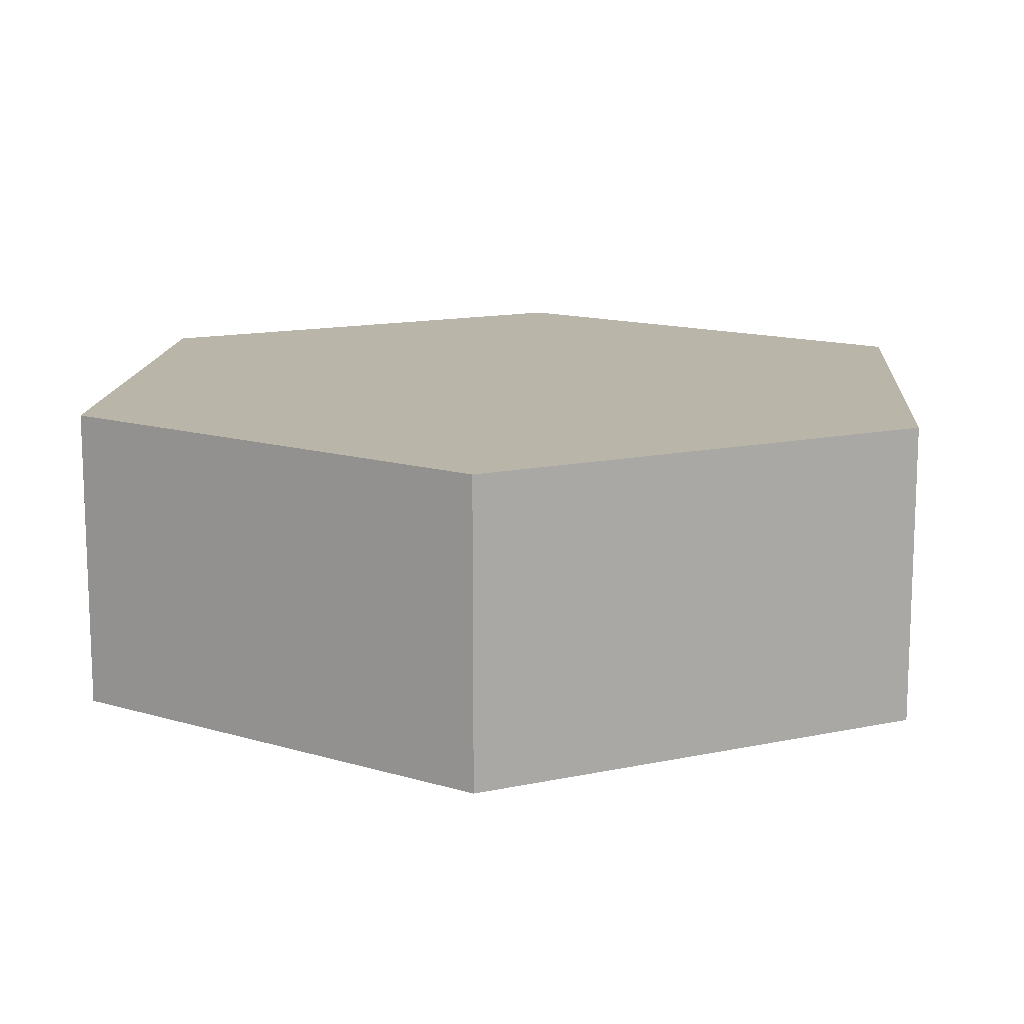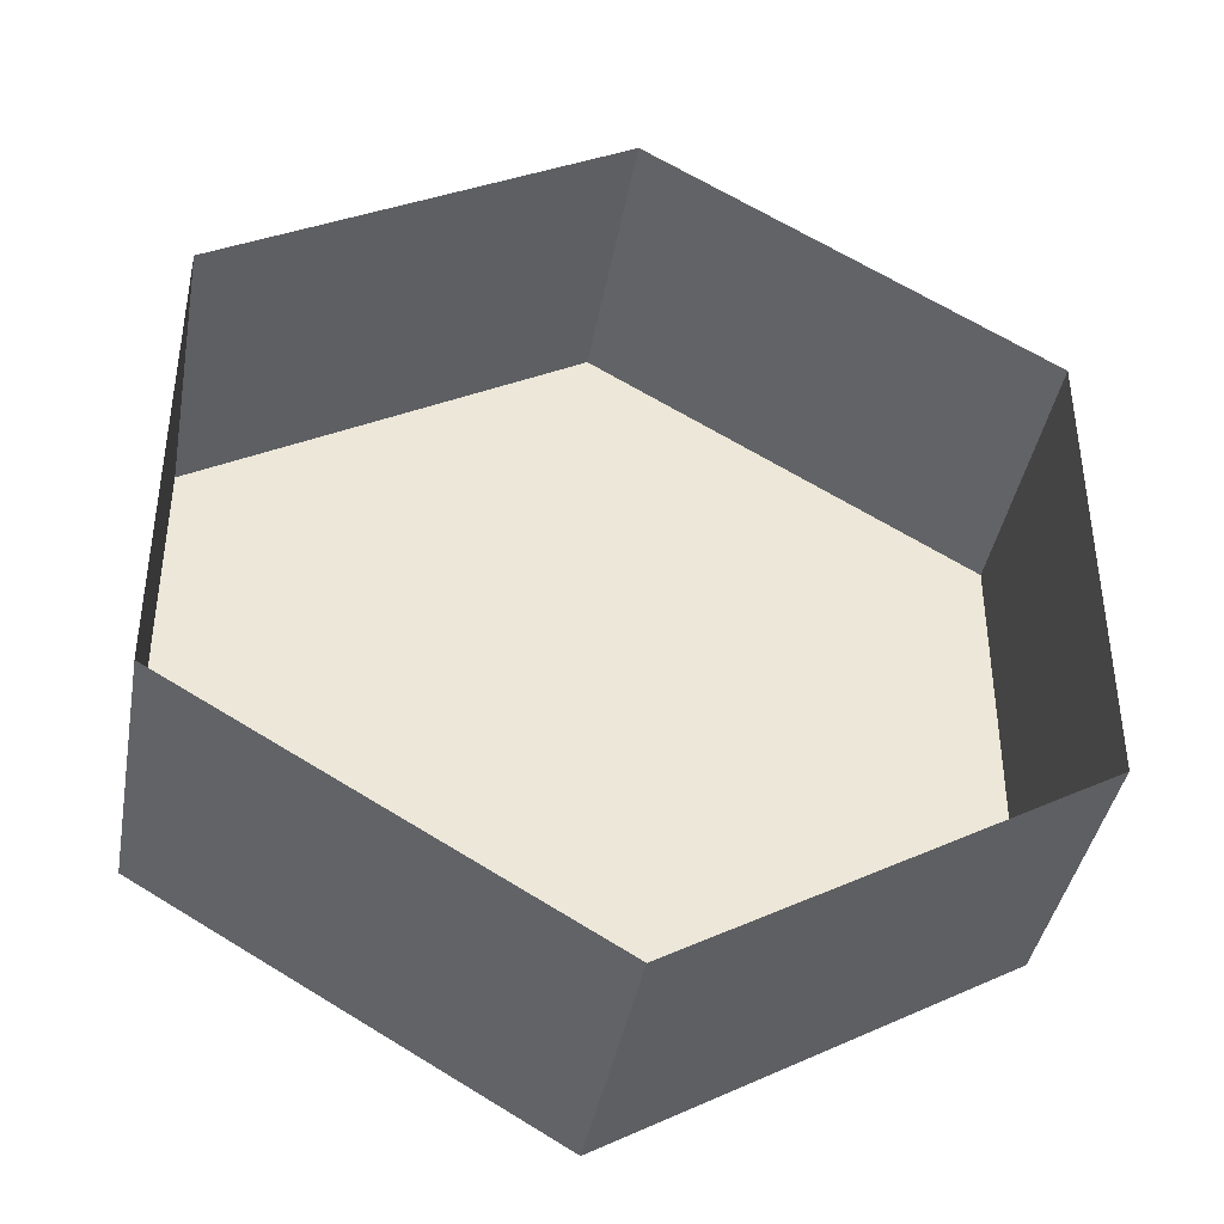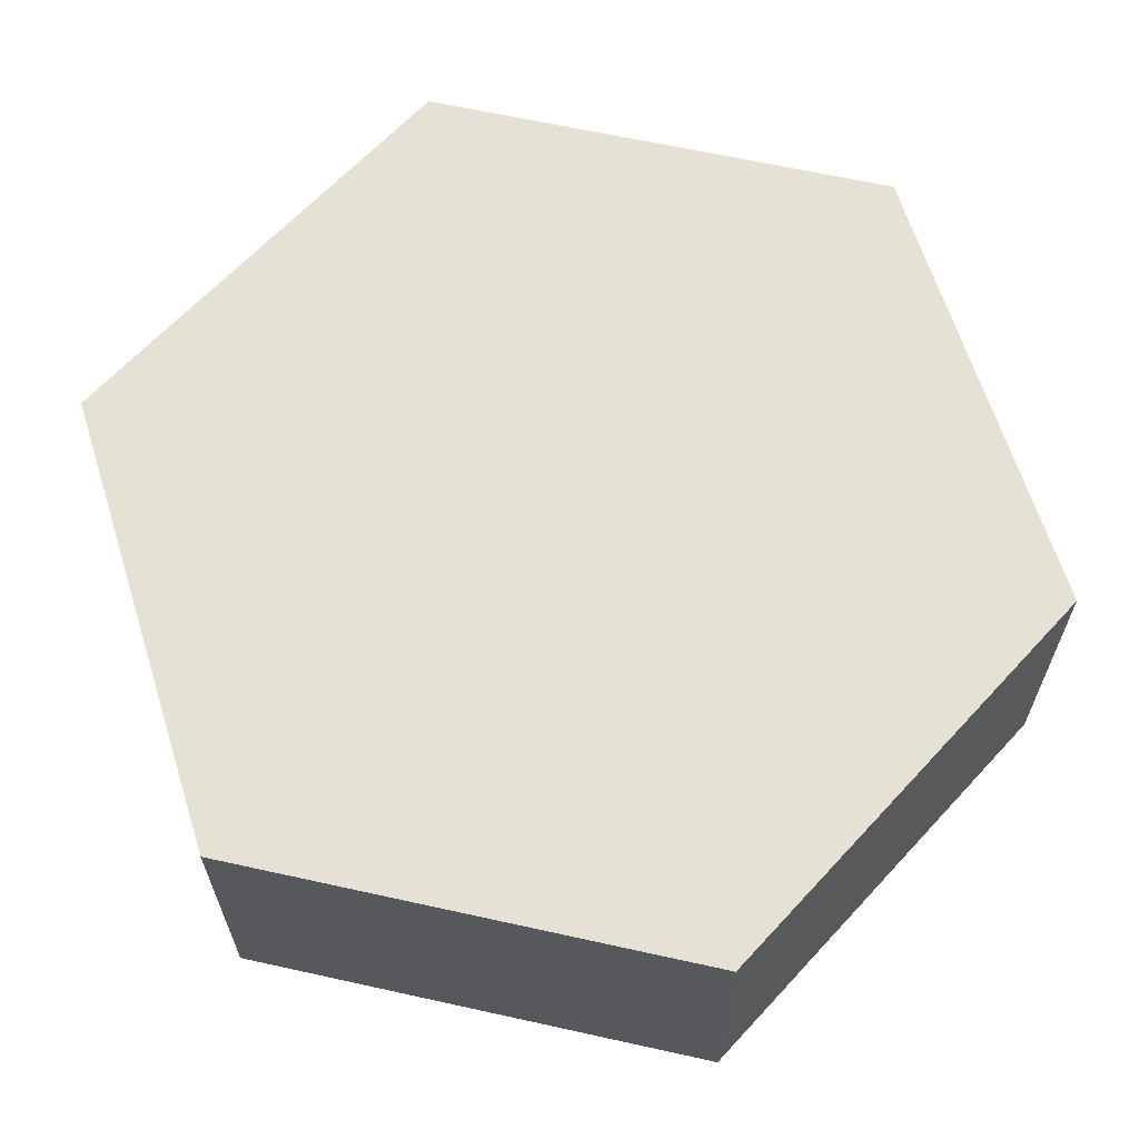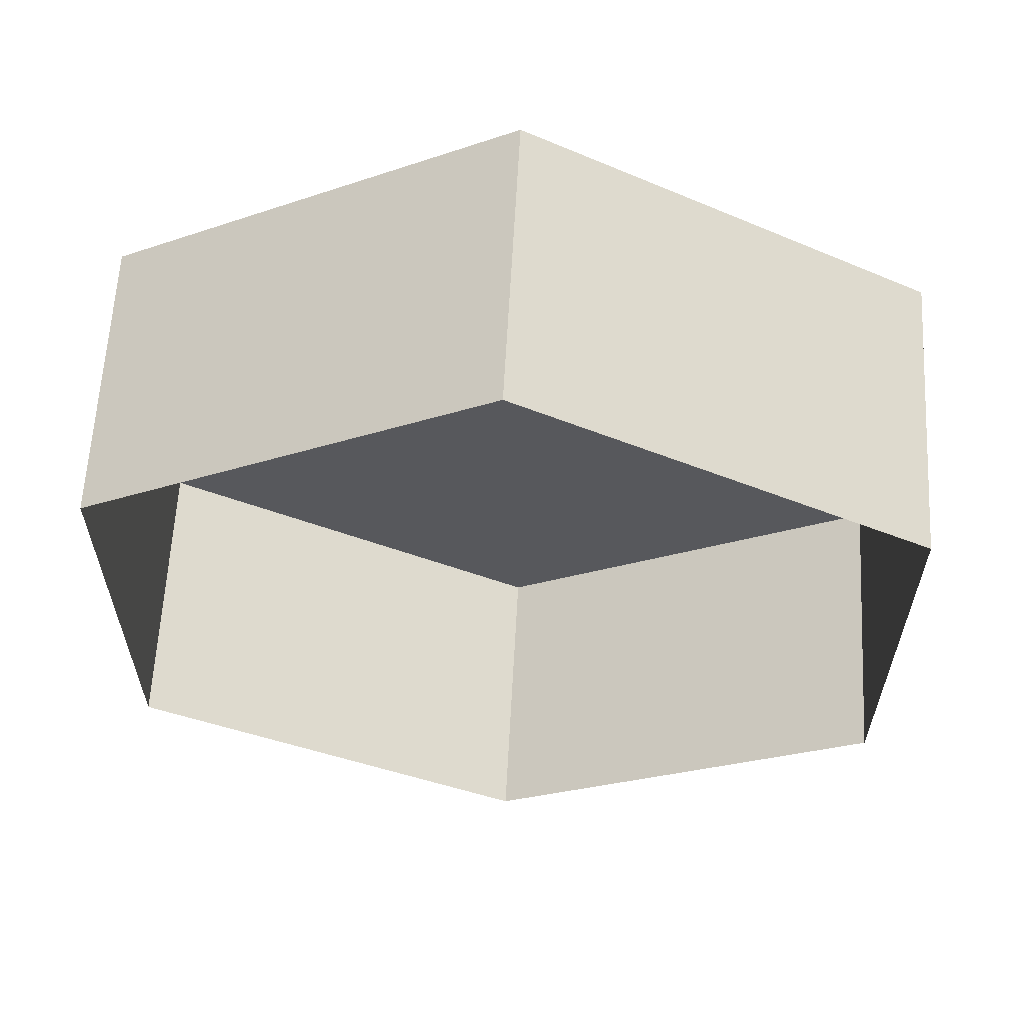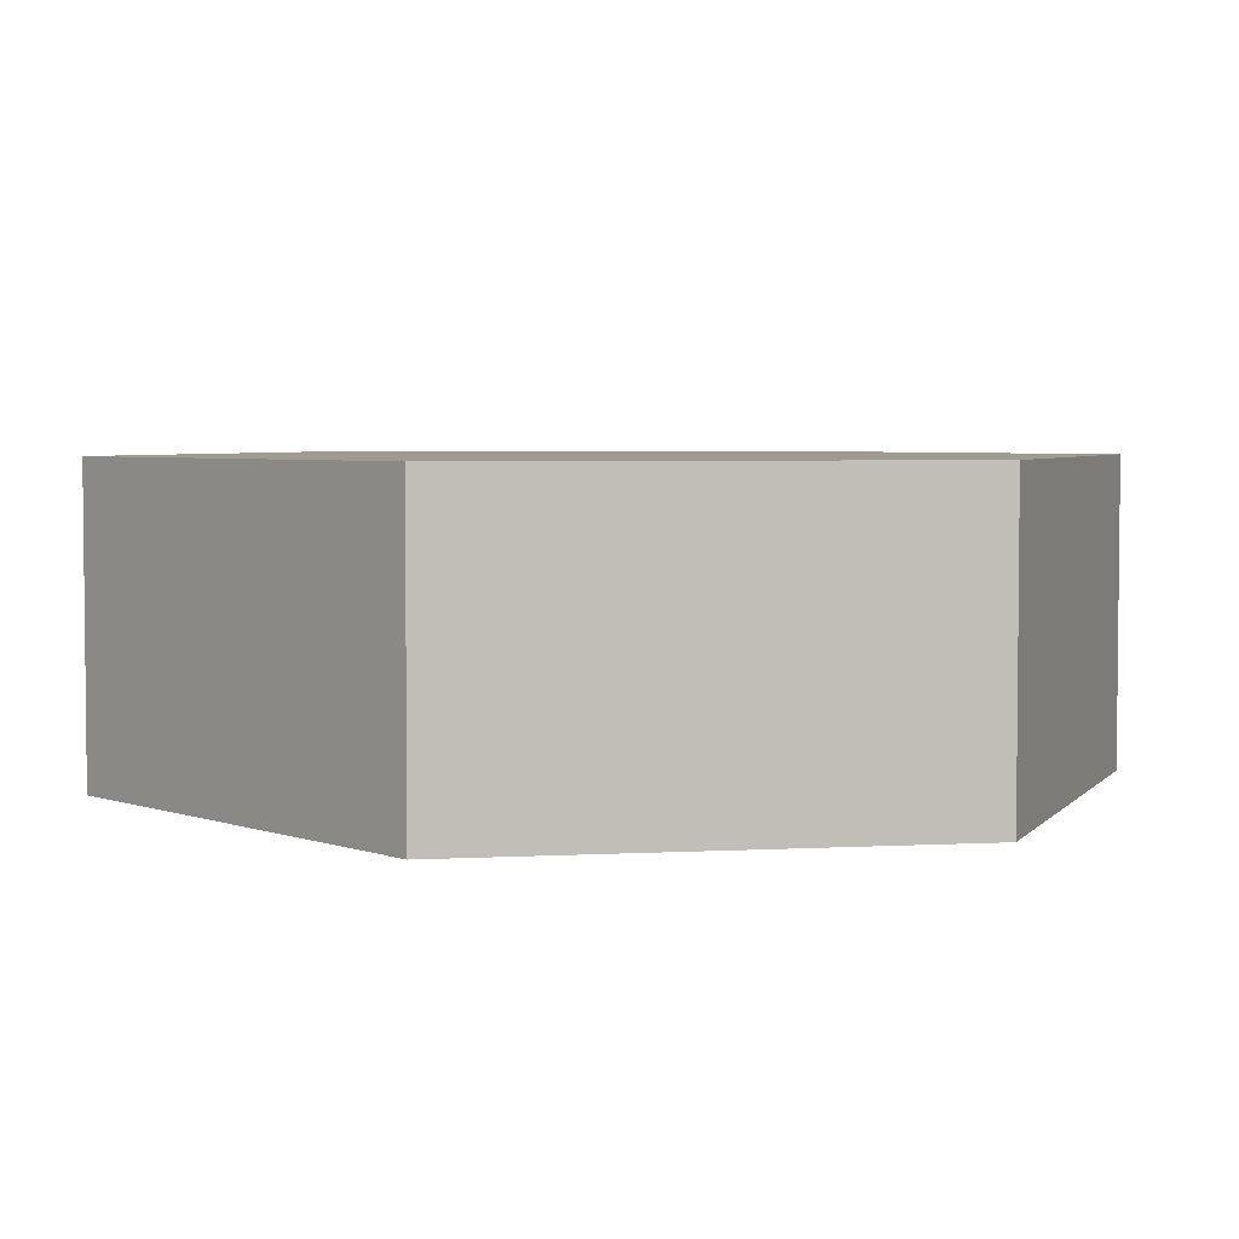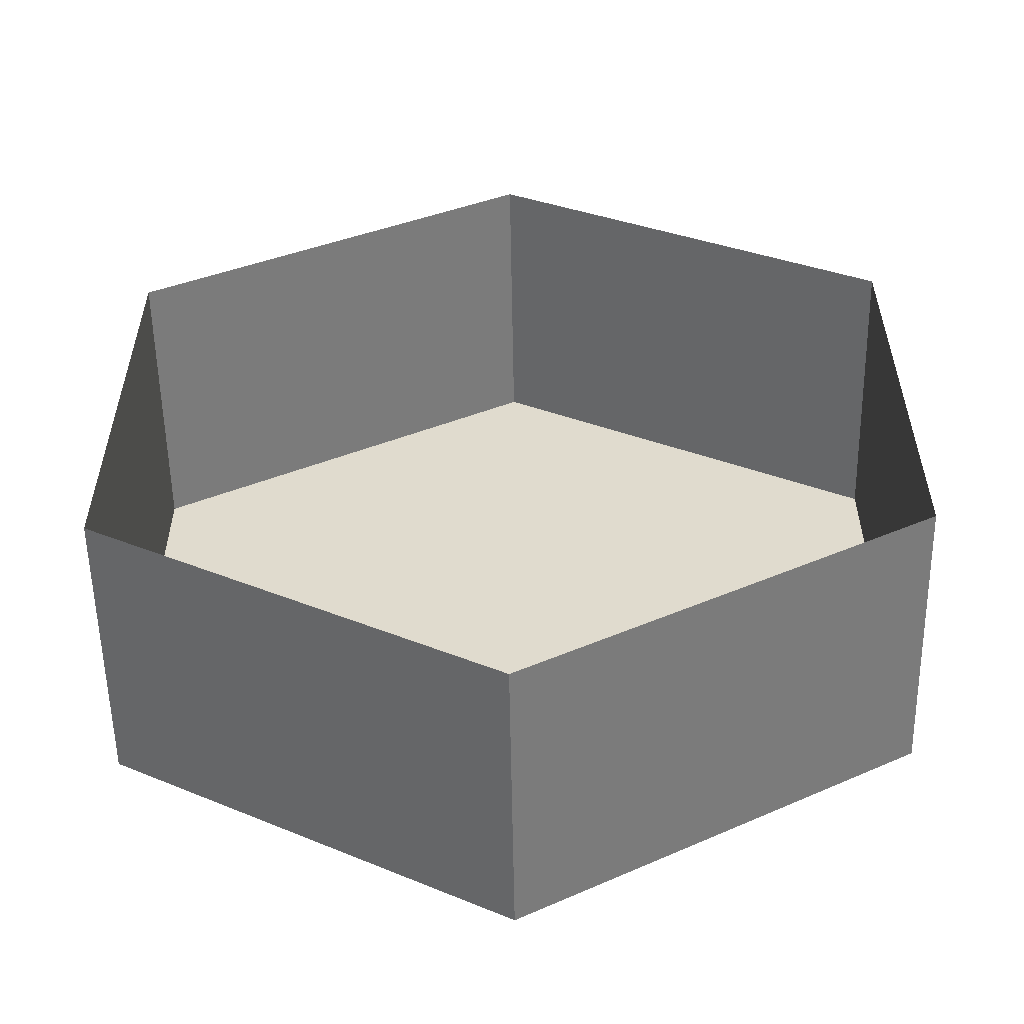
<metadata>
{"format":"obj","ext":"obj","renderer":"f3d","projection":"perspective","resolution":1024,"background":"white","views":[{"elev":13.6,"azim":124.2,"up":"+Y"},{"elev":-40.6,"azim":-10.2,"up":"+Z"},{"elev":64.2,"azim":-77.4,"up":"+Y"},{"elev":61.3,"azim":3.1,"up":"+Z"},{"elev":4.0,"azim":-100.5,"up":"+Y"},{"elev":-56.0,"azim":1.0,"up":"+Z"}]}
</metadata>
<code>
v 0 0.04 -0.032
v 0 0.06 -0.032
v -0.02771 0.04 -0.016
v -0.02771 0.06 -0.016
v -0.02771 0.04 0.016
v -0.02771 0.06 0.016
v 0 0.04 0.032
v 0 0.06 0.032
v 0.02771 0.04 0.016
v 0.02771 0.06 0.016
v 0.02771 0.04 -0.016
v 0.02771 0.06 -0.016
f 2 1 4
f 4 1 3
f 4 3 6
f 6 3 5
f 6 5 8
f 8 5 7
f 8 7 10
f 10 7 9
f 2 4 12
f 12 4 10
f 10 4 8
f 8 4 6
f 10 9 12
f 12 9 11
f 12 11 2
f 2 11 1

</code>
